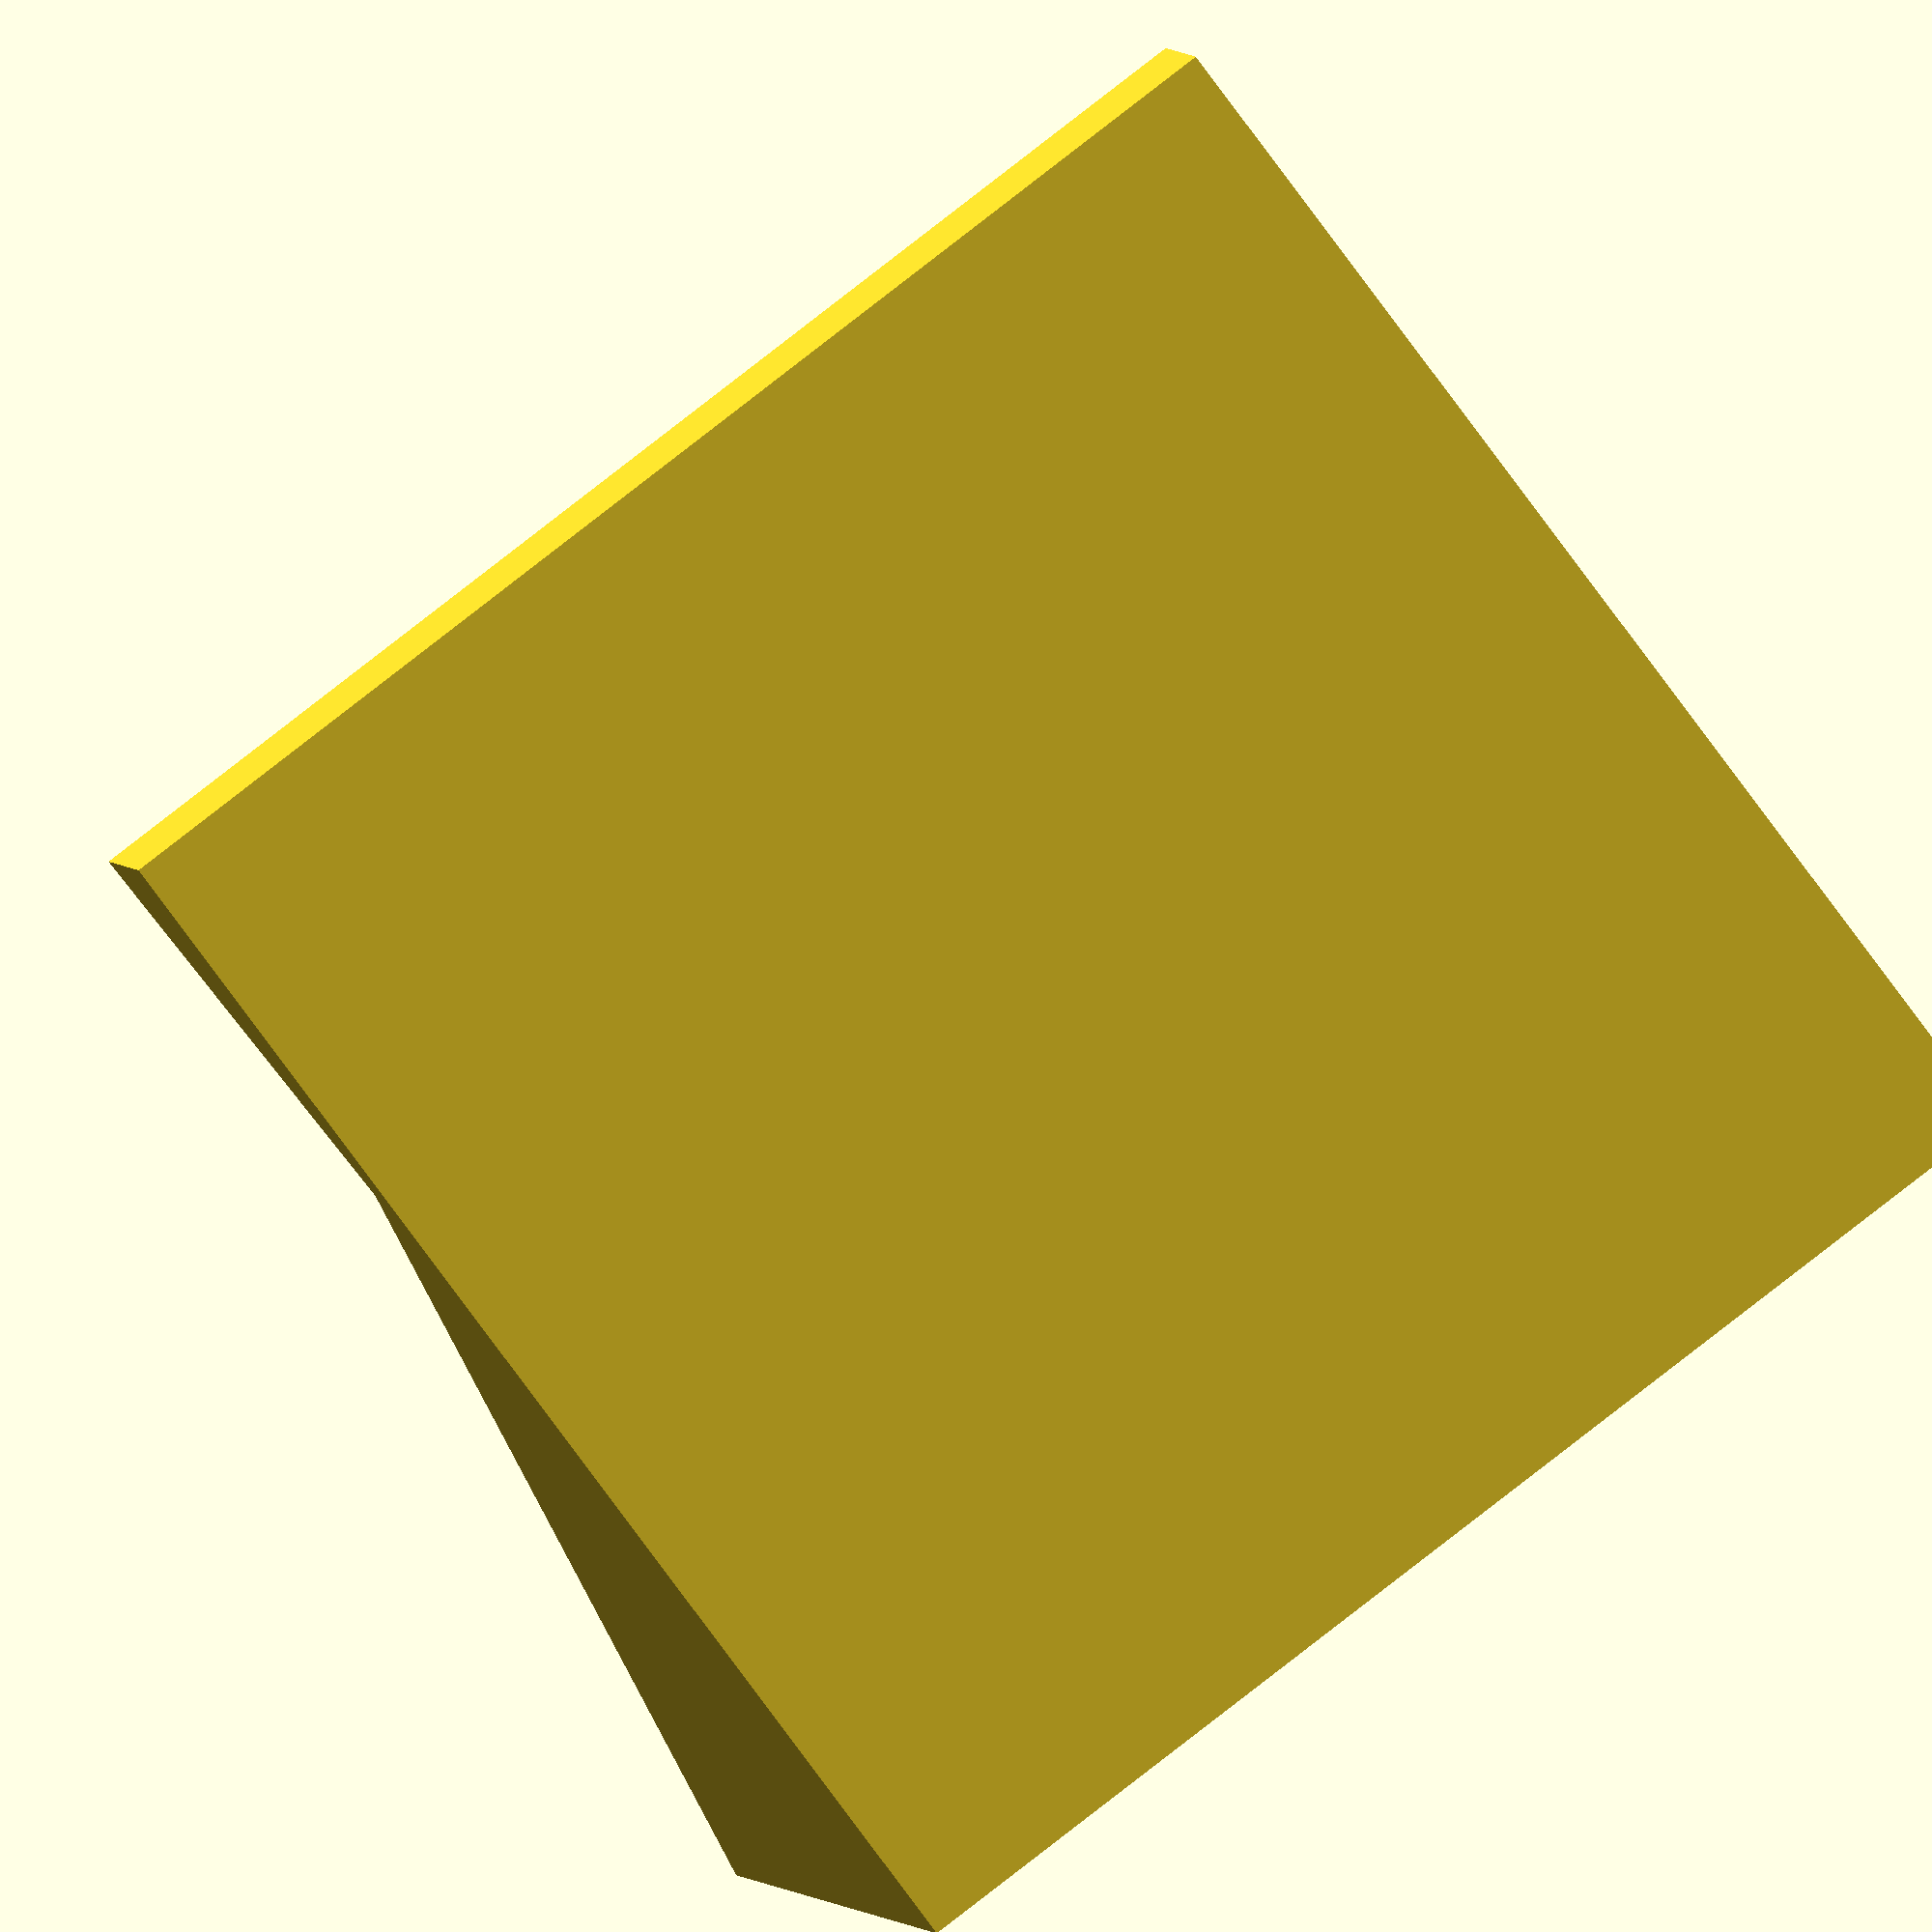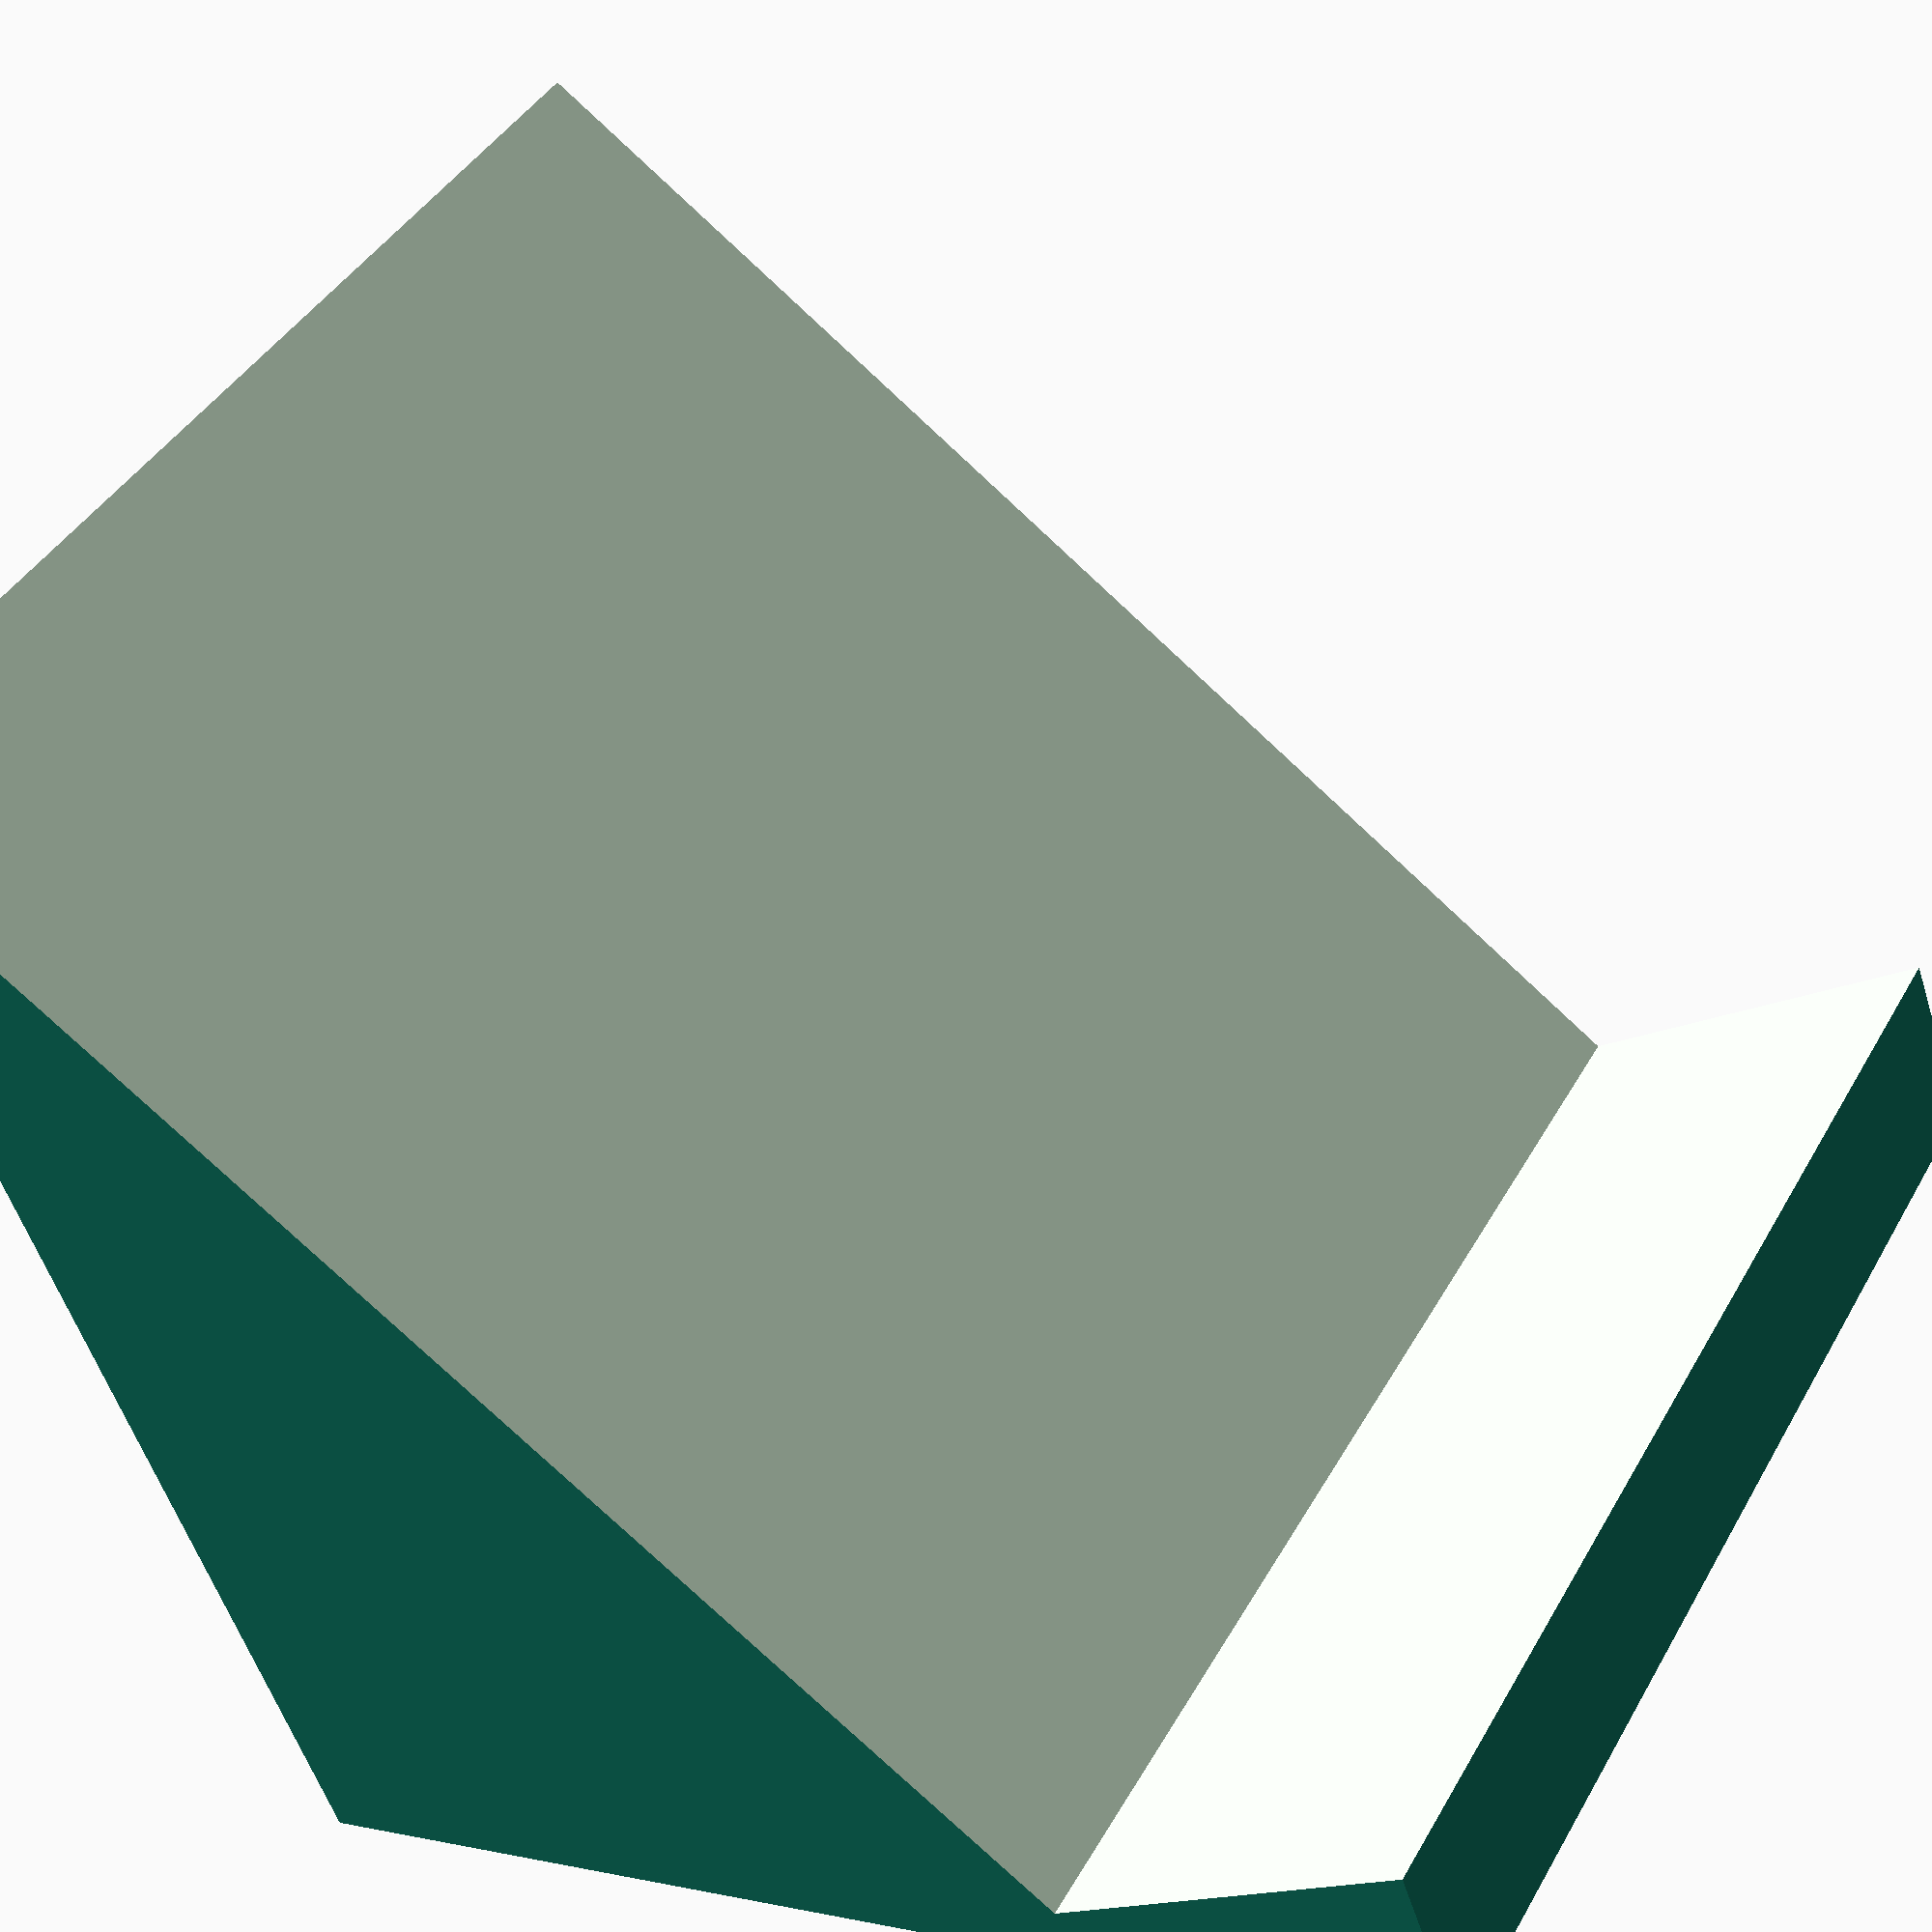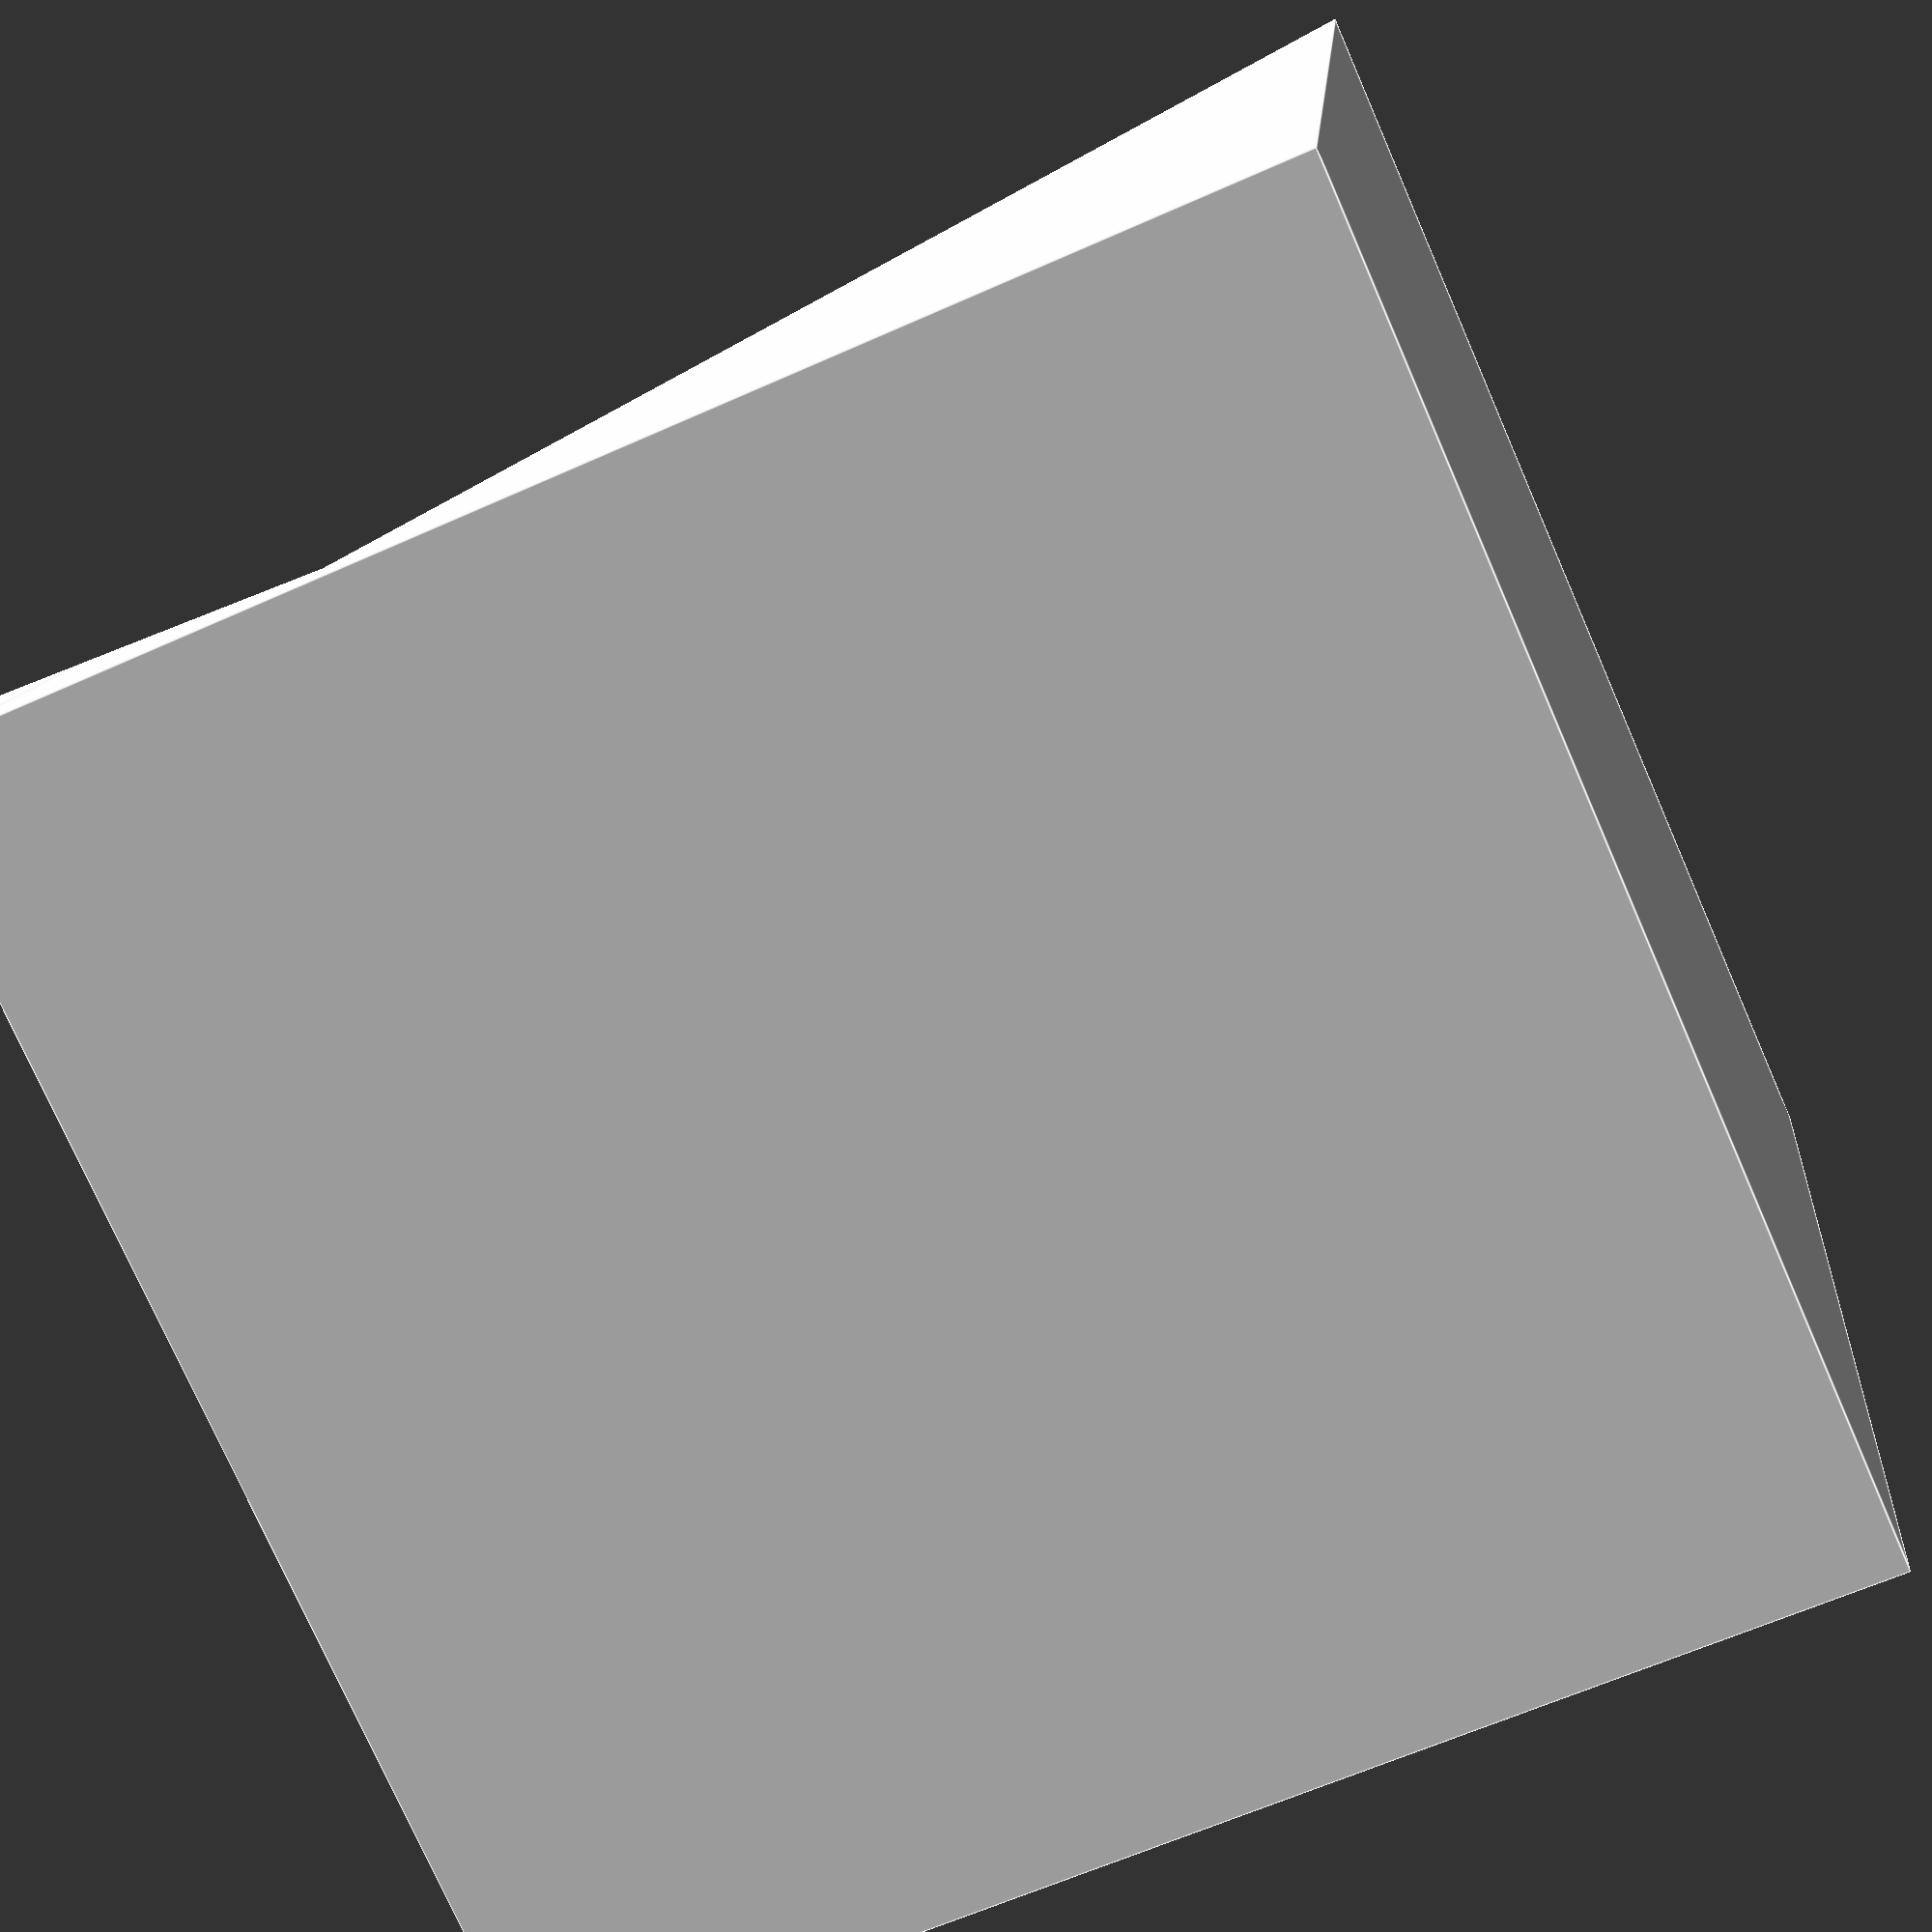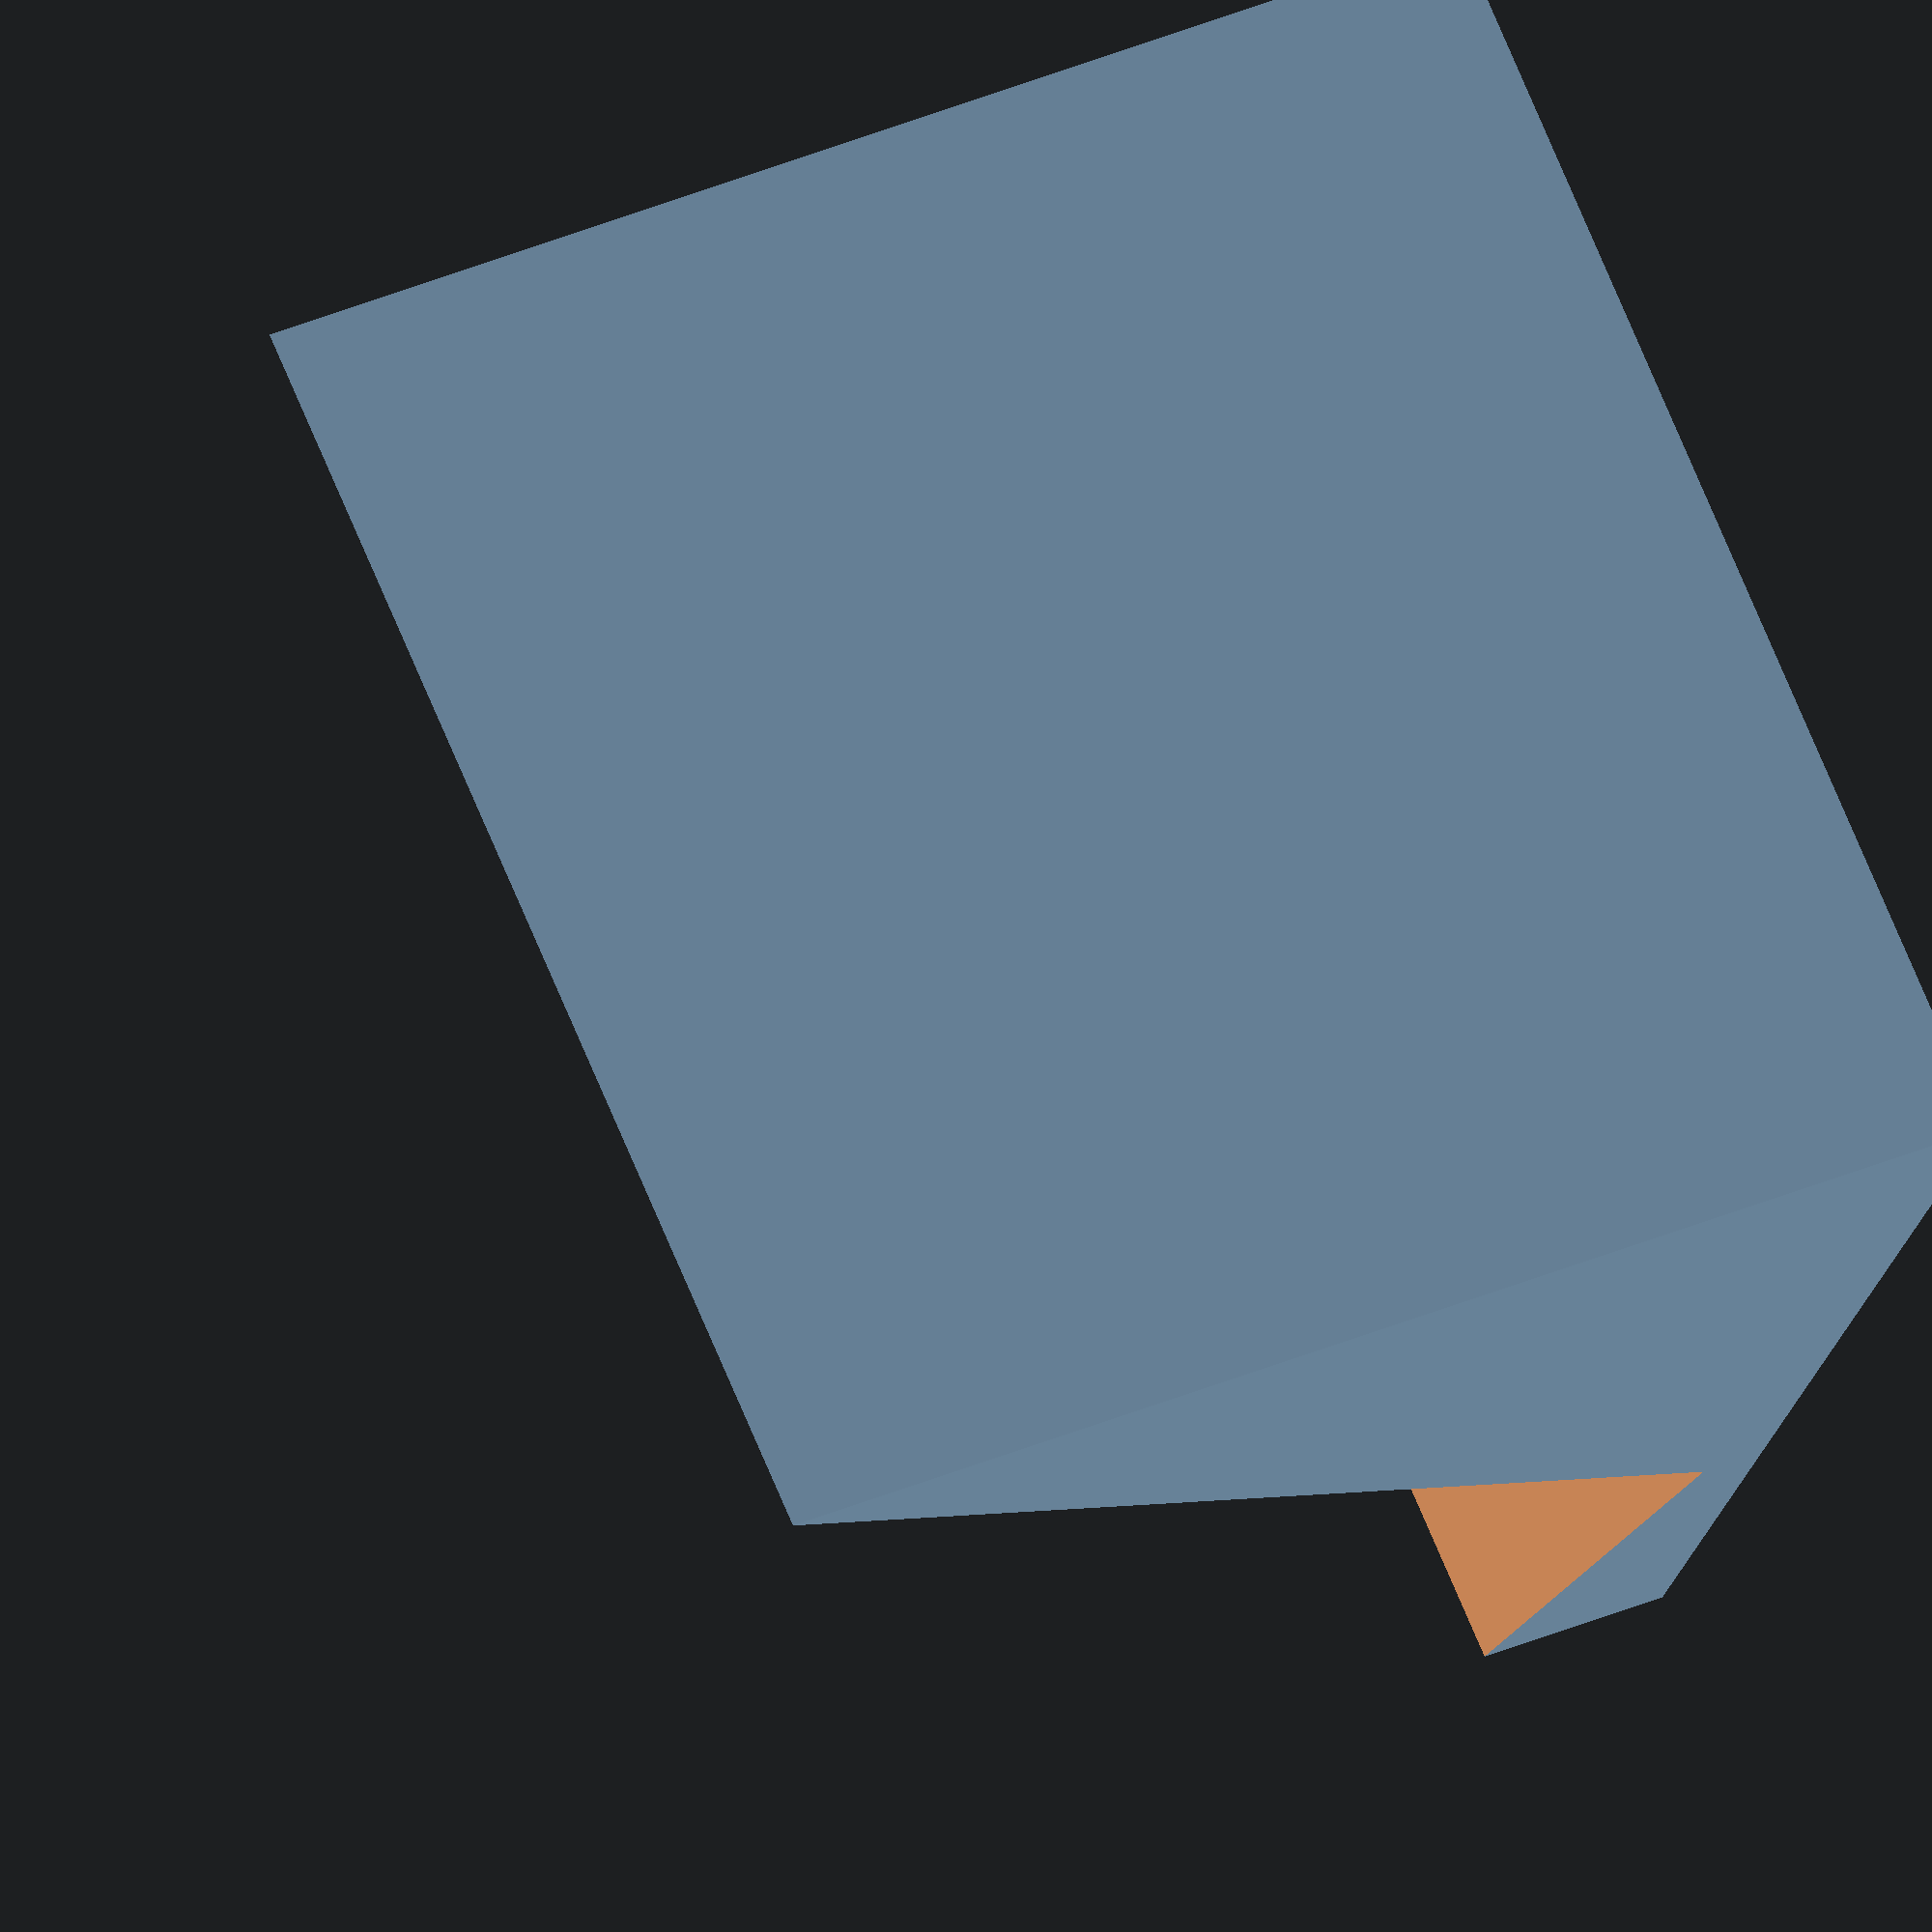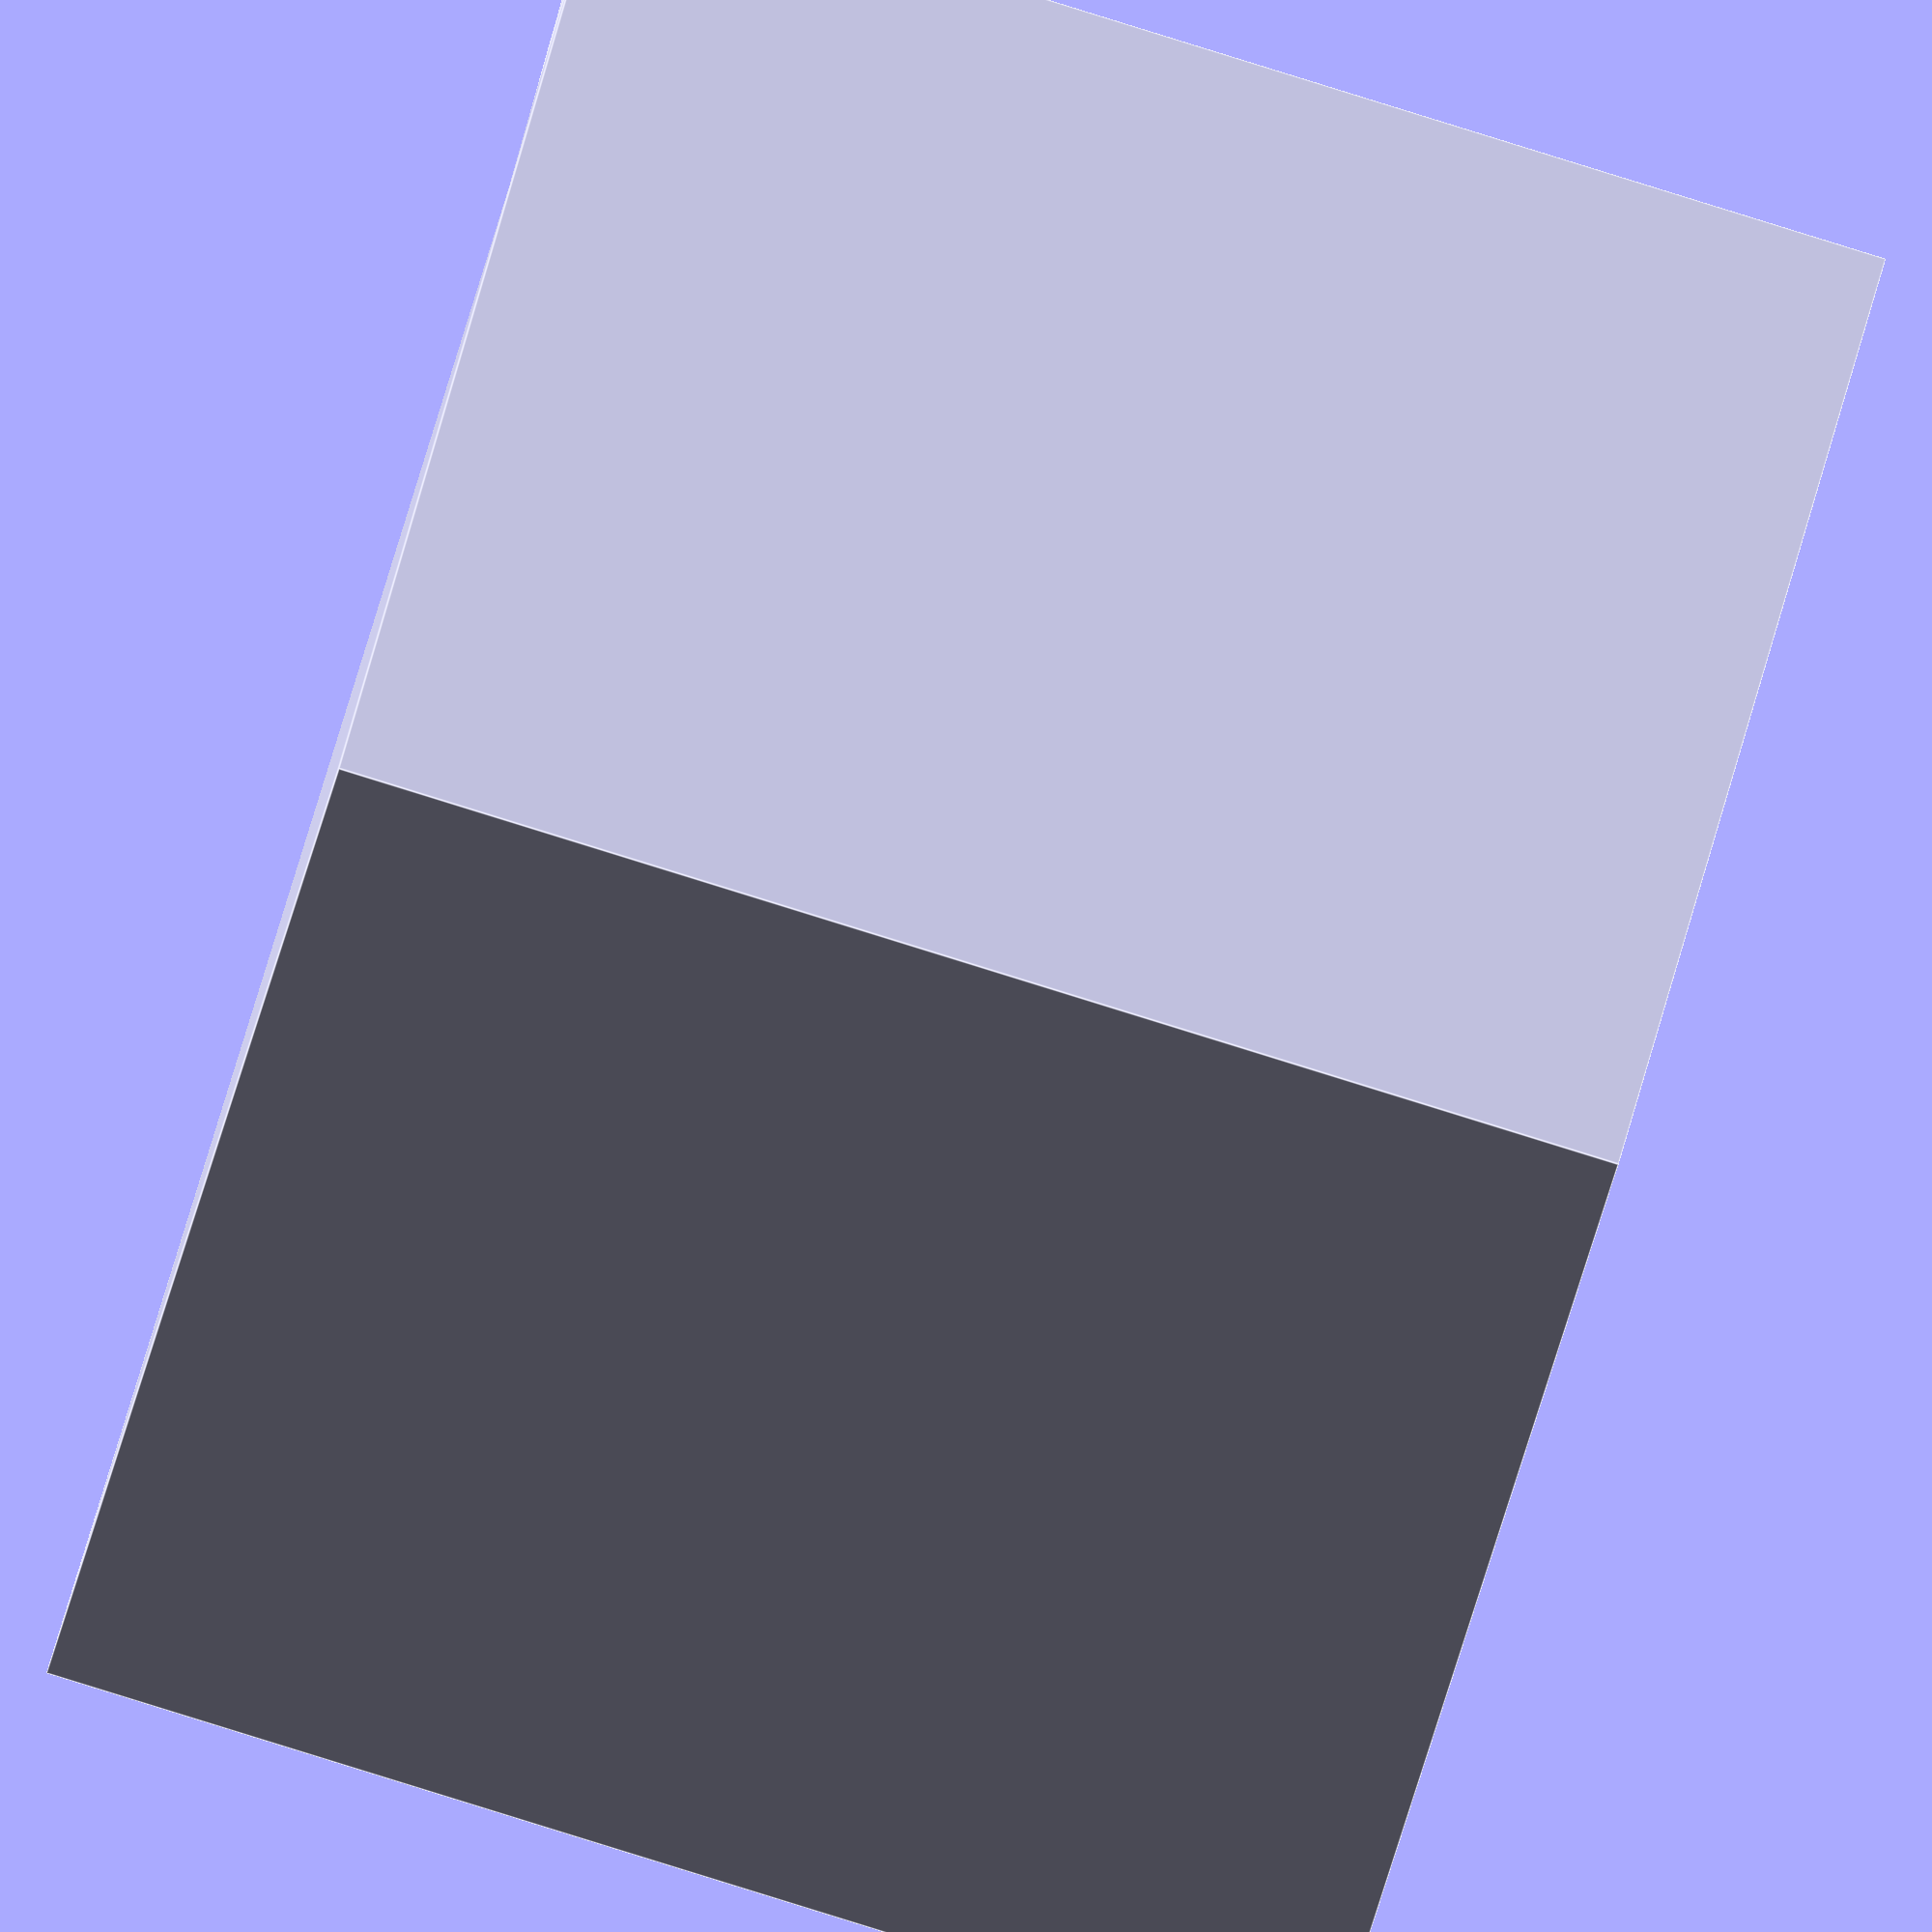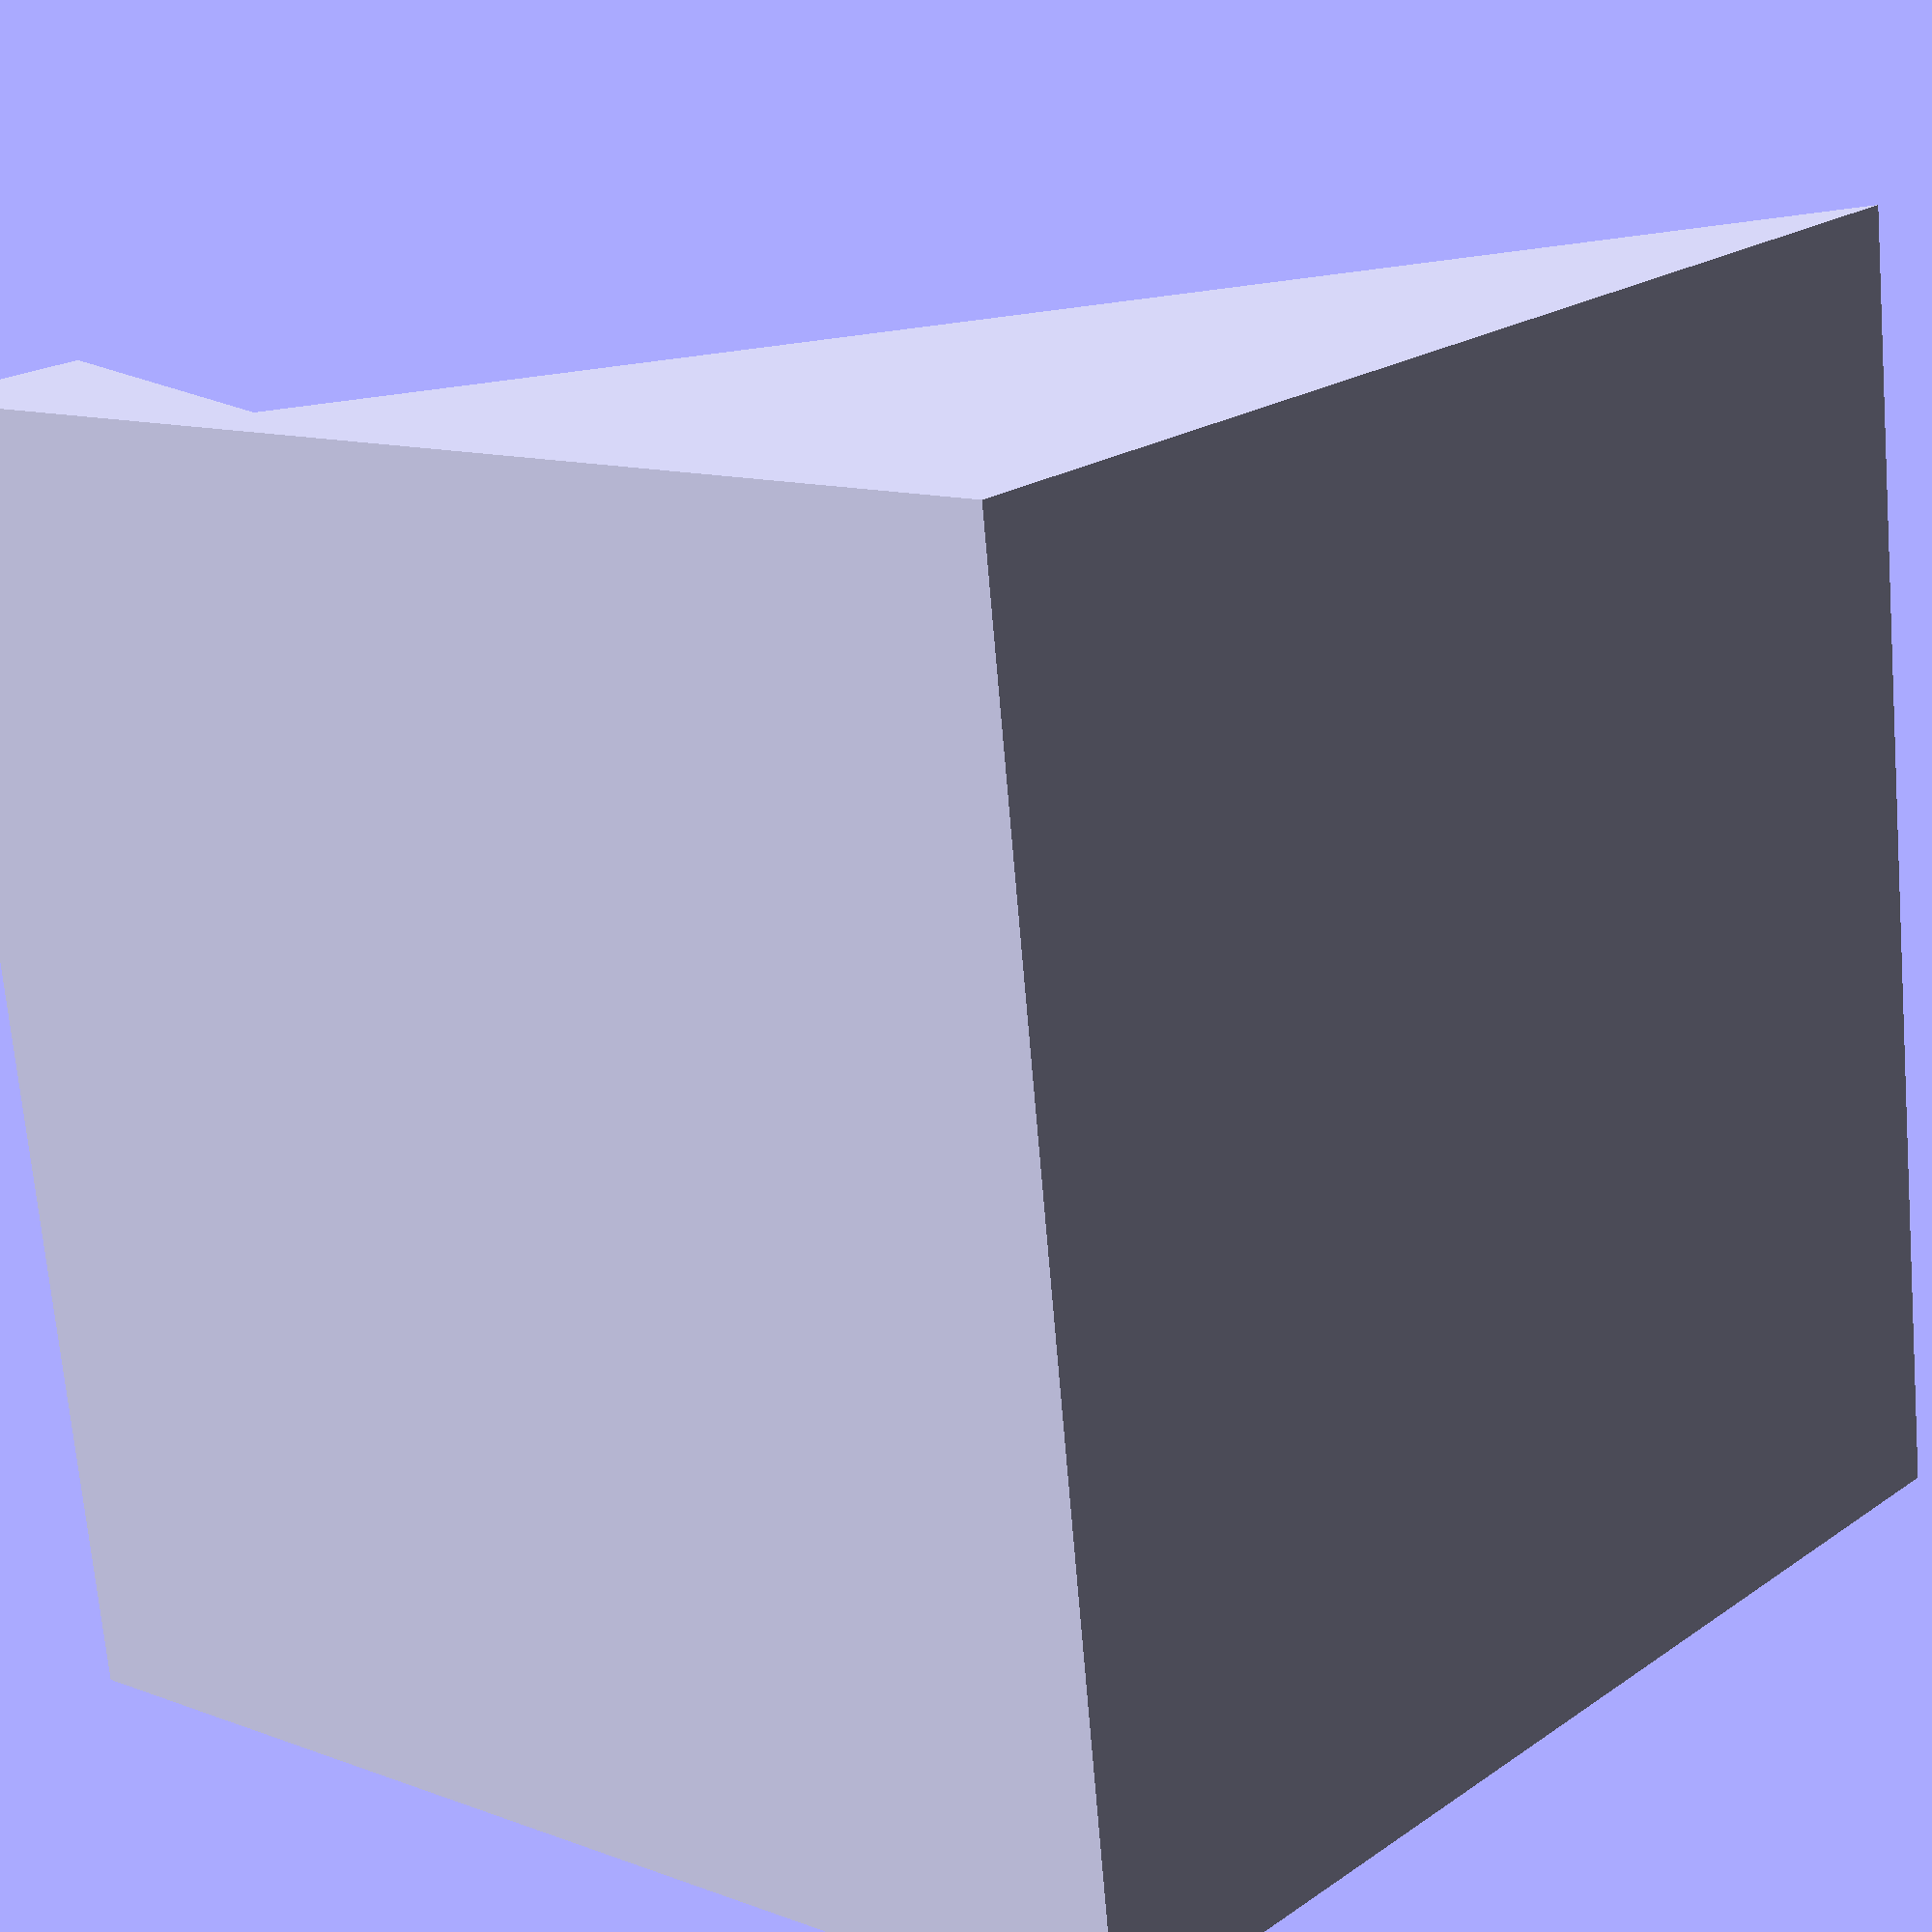
<openscad>
include <MCAD/units.scad>

// Height in mm
height = 100;

// Has button?
has_button = true;

width = 12 * inch;
tophole_x_offset = 3 * inch;
tophole_y_offset = (3/8) * inch;
sidehole_x_offset = (5/8) * inch;
hole_dia = (1/4) * inch;

button_side_offset = (1 + 3/4) * inch;
button_offset = (1 + 5/8) * inch;
button_top_offset = (height < (button_offset * 2))
    ? (height / 2)
    : button_offset;
button_dia = 1 * inch;

difference() {
  square([width, height]);
    
  translate([sidehole_x_offset, height / 2, 0])
    circle(d = hole_dia);
  translate([width - sidehole_x_offset, height / 2, 0])
    circle(d = hole_dia);
    
  translate([tophole_x_offset, tophole_y_offset, 0])
    circle(d = hole_dia);
  translate([tophole_x_offset, height - tophole_y_offset])
    circle(d = hole_dia);
  translate([width - tophole_x_offset, tophole_y_offset, 0])
    circle(d = hole_dia);
  translate([width - tophole_x_offset, height - tophole_y_offset])
    circle(d = hole_dia);
  
  if (has_button) {
    translate([button_side_offset, height - button_top_offset, 0])
      circle(d = button_dia);
  }
}

</openscad>
<views>
elev=278.7 azim=14.1 roll=52.1 proj=o view=solid
elev=137.1 azim=339.7 roll=152.1 proj=p view=solid
elev=256.7 azim=354.7 roll=336.3 proj=p view=edges
elev=285.1 azim=254.9 roll=157.0 proj=o view=solid
elev=87.5 azim=132.4 roll=72.8 proj=o view=edges
elev=252.6 azim=319.3 roll=355.0 proj=p view=solid
</views>
